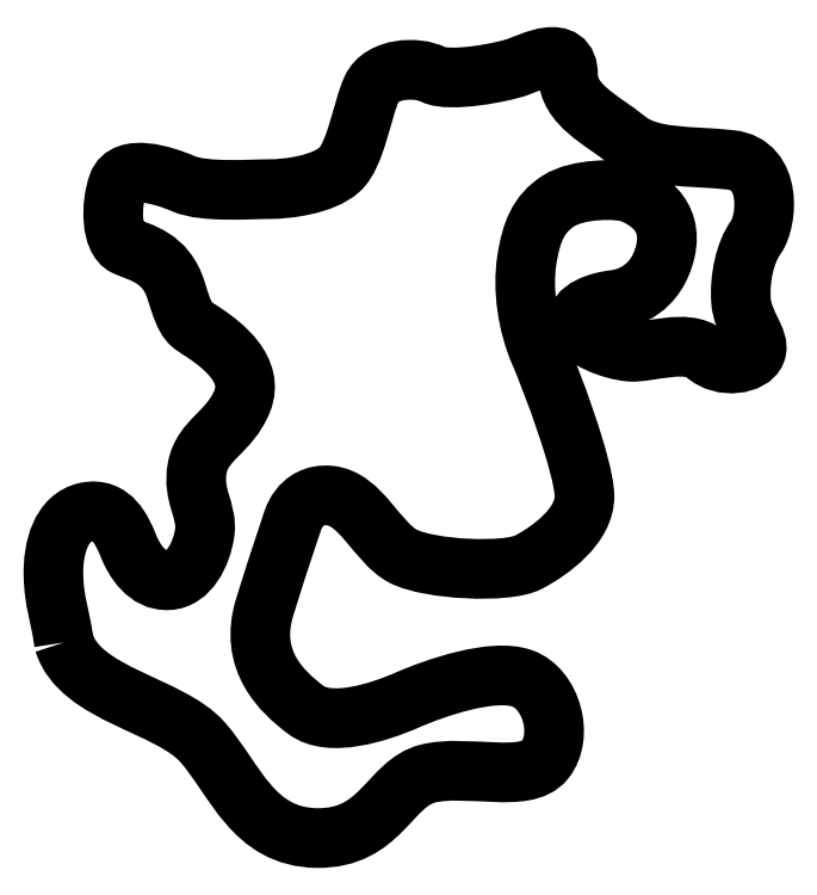
<metadata>
{"format":"dxf","ext":"dxf","renderer":"ezdxf+matplotlib","layout":"modelspace","background":"white","min_lineweight":24,"dpi":150}
</metadata>
<code>
0
SECTION
2
ENTITIES
0
SPLINE
8
LAYER_1
210
0
220
0
230
1
70
     8
71
     3
72
   143
73
   139
74
     0
42
1e-08
43
1e-08
40
0
40
0
40
0
40
0
40
1
40
1
40
1
40
2
40
2
40
2
40
3
40
3
40
3
40
4
40
4
40
4
40
5
40
5
40
5
40
6
40
6
40
6
40
7
40
7
40
7
40
8
40
8
40
8
40
9
40
9
40
9
40
10
40
10
40
10
40
11
40
11
40
11
40
12
40
12
40
12
40
13
40
13
40
13
40
14
40
14
40
14
40
15
40
15
40
15
40
16
40
16
40
16
40
17
40
17
40
17
40
18
40
18
40
18
40
19
40
19
40
19
40
20
40
20
40
20
40
21
40
21
40
21
40
22
40
22
40
22
40
23
40
23
40
23
40
24
40
24
40
24
40
25
40
25
40
25
40
26
40
26
40
26
40
27
40
27
40
27
40
28
40
28
40
28
40
29
40
29
40
29
40
30
40
30
40
30
40
31
40
31
40
31
40
32
40
32
40
32
40
33
40
33
40
33
40
34
40
34
40
34
40
35
40
35
40
35
40
36
40
36
40
36
40
37
40
37
40
37
40
38
40
38
40
38
40
39
40
39
40
39
40
40
40
40
40
40
40
41
40
41
40
41
40
42
40
42
40
42
40
43
40
43
40
43
40
44
40
44
40
44
40
45
40
45
40
45
40
46
40
46
40
46
40
46
10
58.09
20
121.4
30
0
10
60.63
20
113.2
30
0
10
74.67
20
111.7
30
0
10
79.85
20
105.8
30
0
10
85.02
20
99.91
30
0
10
87.72
20
90.86
30
0
10
97.84
20
90.74
30
0
10
107.9
20
90.62
30
0
10
109.1
20
99.33
30
0
10
115.2
20
100.9
30
0
10
121.4
20
102.4
30
0
10
130.5
20
99.21
30
0
10
133.6
20
103
30
0
10
136.6
20
106.7
30
0
10
134.6
20
114.1
30
0
10
130.1
20
115.8
30
0
10
125.5
20
117.4
30
0
10
116.5
20
114.4
30
0
10
111.9
20
112.4
30
0
10
107.4
20
110.4
30
0
10
99.84
20
108
30
0
10
96.07
20
110.9
30
0
10
92.31
20
113.7
30
0
10
87.02
20
118.6
30
0
10
89.61
20
127
30
0
10
92.19
20
135.3
30
0
10
93.84
20
140
30
0
10
93.84
20
140
30
0
10
93.84
20
140
30
0
10
94.9
20
145
30
0
10
99.84
20
144.5
30
0
10
104.8
20
144
30
0
10
107.2
20
137.1
30
0
10
111.4
20
135
30
0
10
115.5
20
132.8
30
0
10
127.6
20
132.3
30
0
10
131
20
134
30
0
10
134.4
20
135.8
30
0
10
139.9
20
139.8
30
0
10
139.8
20
144.5
30
0
10
139.7
20
149.2
30
0
10
134.6
20
162.6
30
0
10
132.8
20
166.9
30
0
10
130.9
20
171.3
30
0
10
130.1
20
176.8
30
0
10
130.8
20
181.4
30
0
10
131.5
20
186
30
0
10
132.6
20
188.7
30
0
10
135.7
20
190.7
30
0
10
138.8
20
192.7
30
0
10
145
20
192.7
30
0
10
147
20
192
30
0
10
149
20
191.3
30
0
10
153.9
20
188.8
30
0
10
152.5
20
182.8
30
0
10
151.1
20
176.8
30
0
10
146.6
20
175.4
30
0
10
144.4
20
175.2
30
0
10
142.2
20
174.9
30
0
10
138.3
20
173.8
30
0
10
138.8
20
171.4
30
0
10
139.2
20
169.1
30
0
10
144.2
20
167.3
30
0
10
147
20
167.1
30
0
10
149.8
20
166.8
30
0
10
155.9
20
169.2
30
0
10
158.7
20
166.7
30
0
10
161.6
20
164.2
30
0
10
166
20
165.2
30
0
10
166.7
20
167.1
30
0
10
167.5
20
168.9
30
0
10
164.6
20
171.5
30
0
10
164.4
20
175.1
30
0
10
164.2
20
178.6
30
0
10
165
20
182.6
30
0
10
166.7
20
185.1
30
0
10
168.5
20
187.5
30
0
10
169.5
20
196.5
30
0
10
162.7
20
197.2
30
0
10
156
20
197.9
30
0
10
150.2
20
197.3
30
0
10
146.4
20
200.3
30
0
10
142.6
20
203.4
30
0
10
137.2
20
205.7
30
0
10
137.2
20
210.6
30
0
10
137.2
20
215.4
30
0
10
131.6
20
212.6
30
0
10
129.4
20
211.7
30
0
10
127.1
20
210.9
30
0
10
118.7
20
209.3
30
0
10
116.1
20
210.6
30
0
10
113.5
20
211.9
30
0
10
107.9
20
211.6
30
0
10
106.4
20
208.3
30
0
10
104.9
20
205
30
0
10
104
20
198
30
0
10
101.4
20
195.6
30
0
10
98.78
20
193.3
30
0
10
93.25
20
192.6
30
0
10
90.43
20
192.6
30
0
10
87.61
20
192.6
30
0
10
80.2
20
192
30
0
10
76.91
20
193.4
30
0
10
73.61
20
194.8
30
0
10
67.73
20
196.6
30
0
10
66.56
20
193.3
30
0
10
65.38
20
190
30
0
10
65.5
20
184.7
30
0
10
67.73
20
183.6
30
0
10
69.97
20
182.6
30
0
10
74.08
20
182
30
0
10
75.73
20
176.6
30
0
10
77.38
20
171.2
30
0
10
77.73
20
171.6
30
0
10
80.32
20
169.9
30
0
10
82.9
20
168.1
30
0
10
88.08
20
164.2
30
0
10
86.08
20
159.3
30
0
10
84.08
20
154.4
30
0
10
79.85
20
153.3
30
0
10
79.02
20
148.8
30
0
10
78.2
20
144.4
30
0
10
80.67
20
142.1
30
0
10
80.2
20
138.7
30
0
10
79.73
20
135.3
30
0
10
77.73
20
131.3
30
0
10
74.44
20
131.2
30
0
10
71.14
20
131.1
30
0
10
69.14
20
134.3
30
0
10
68.2
20
136.6
30
0
10
67.26
20
139
30
0
10
65.62
20
142.7
30
0
10
61.62
20
141.9
30
0
10
57.62
20
141.1
30
0
10
56.33
20
136.3
30
0
10
56.44
20
131.9
30
0
10
56.56
20
127.5
30
0
10
57.36
20
126.5
30
0
10
58.09
20
121.4
30
0
0
ENDSEC
0
EOF

</code>
